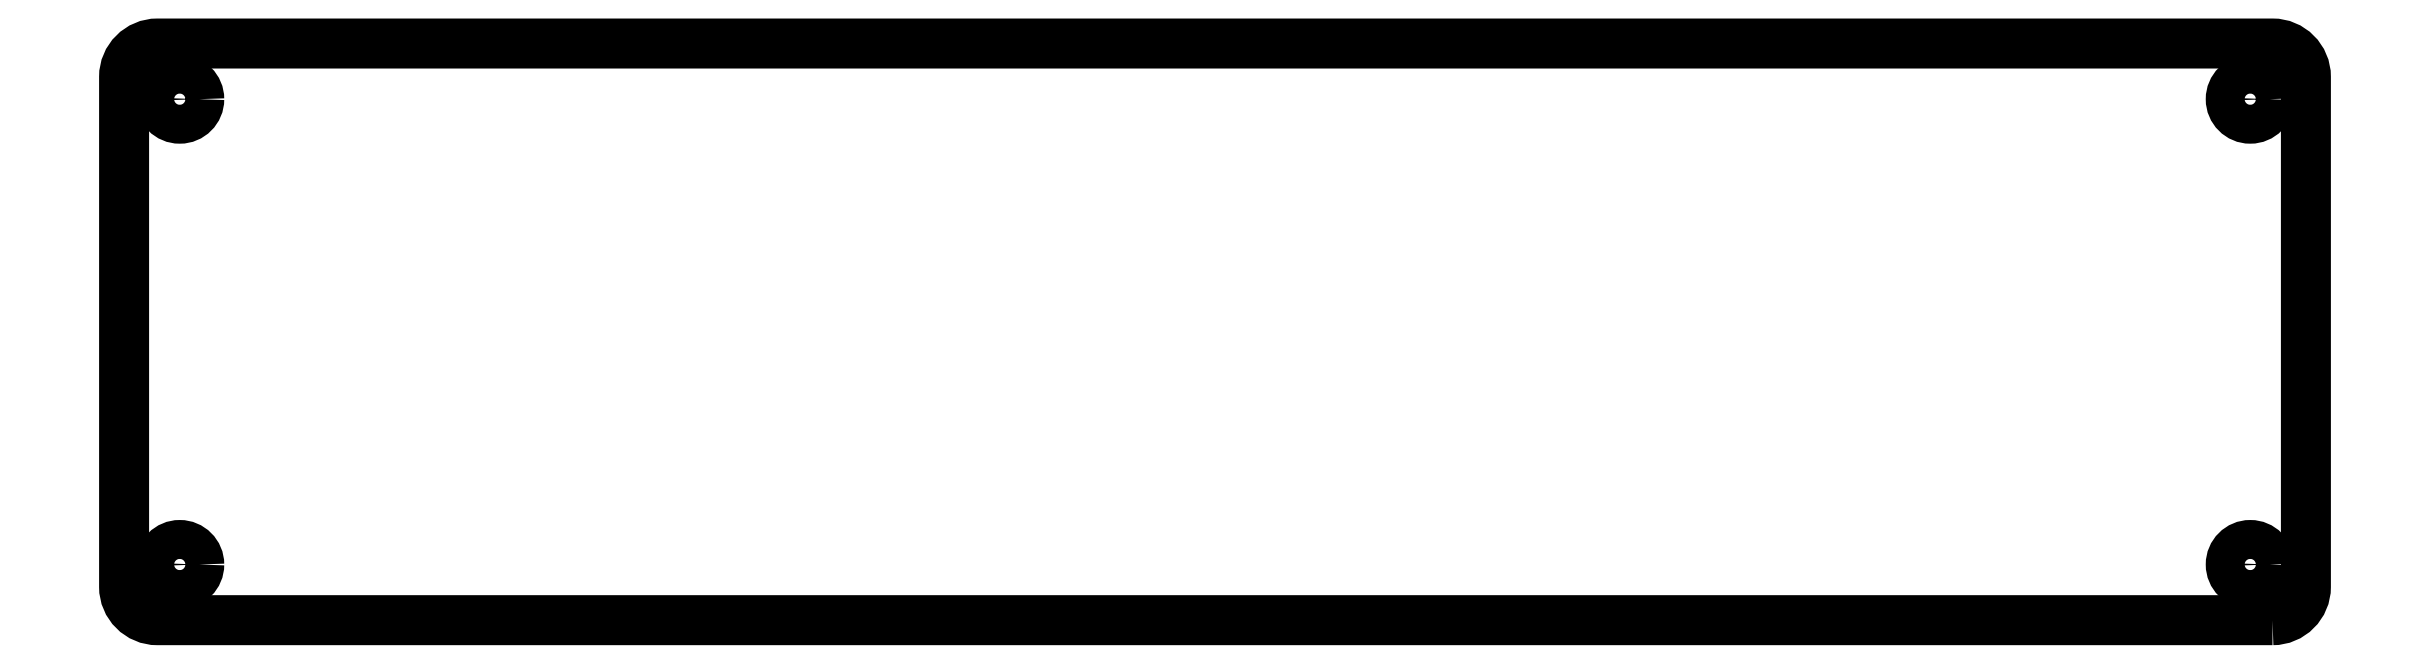
<metadata>
{"format":"dxf","ext":"dxf","renderer":"ezdxf+matplotlib","layout":"modelspace","background":"white","min_lineweight":24,"dpi":150}
</metadata>
<code>
0
SECTION
2
ENTITIES
0
LWPOLYLINE
8
0
90
8
70
1
43
0
10
95
20
6.167
42
0.4142
10
98
20
9.167
10
98
20
54.97
42
0.4142
10
95
20
57.97
10
-95
20
57.97
42
0.4142
10
-98
20
54.97
10
-98
20
9.167
42
0.4142
10
-95
20
6.167
0
CIRCLE
8
0
10
93
20
52.97
30
1.776e-14
40
1.75
210
0
220
-0
230
1
0
CIRCLE
8
0
10
-93
20
52.97
30
1.776e-14
40
1.75
210
0
220
-0
230
1
0
CIRCLE
8
0
10
-93
20
11.17
30
3.553e-14
40
1.75
210
0
220
-0
230
1
0
CIRCLE
8
0
10
93
20
11.17
30
1.776e-14
40
1.75
210
0
220
-0
230
1
0
ENDSEC
0
EOF

</code>
